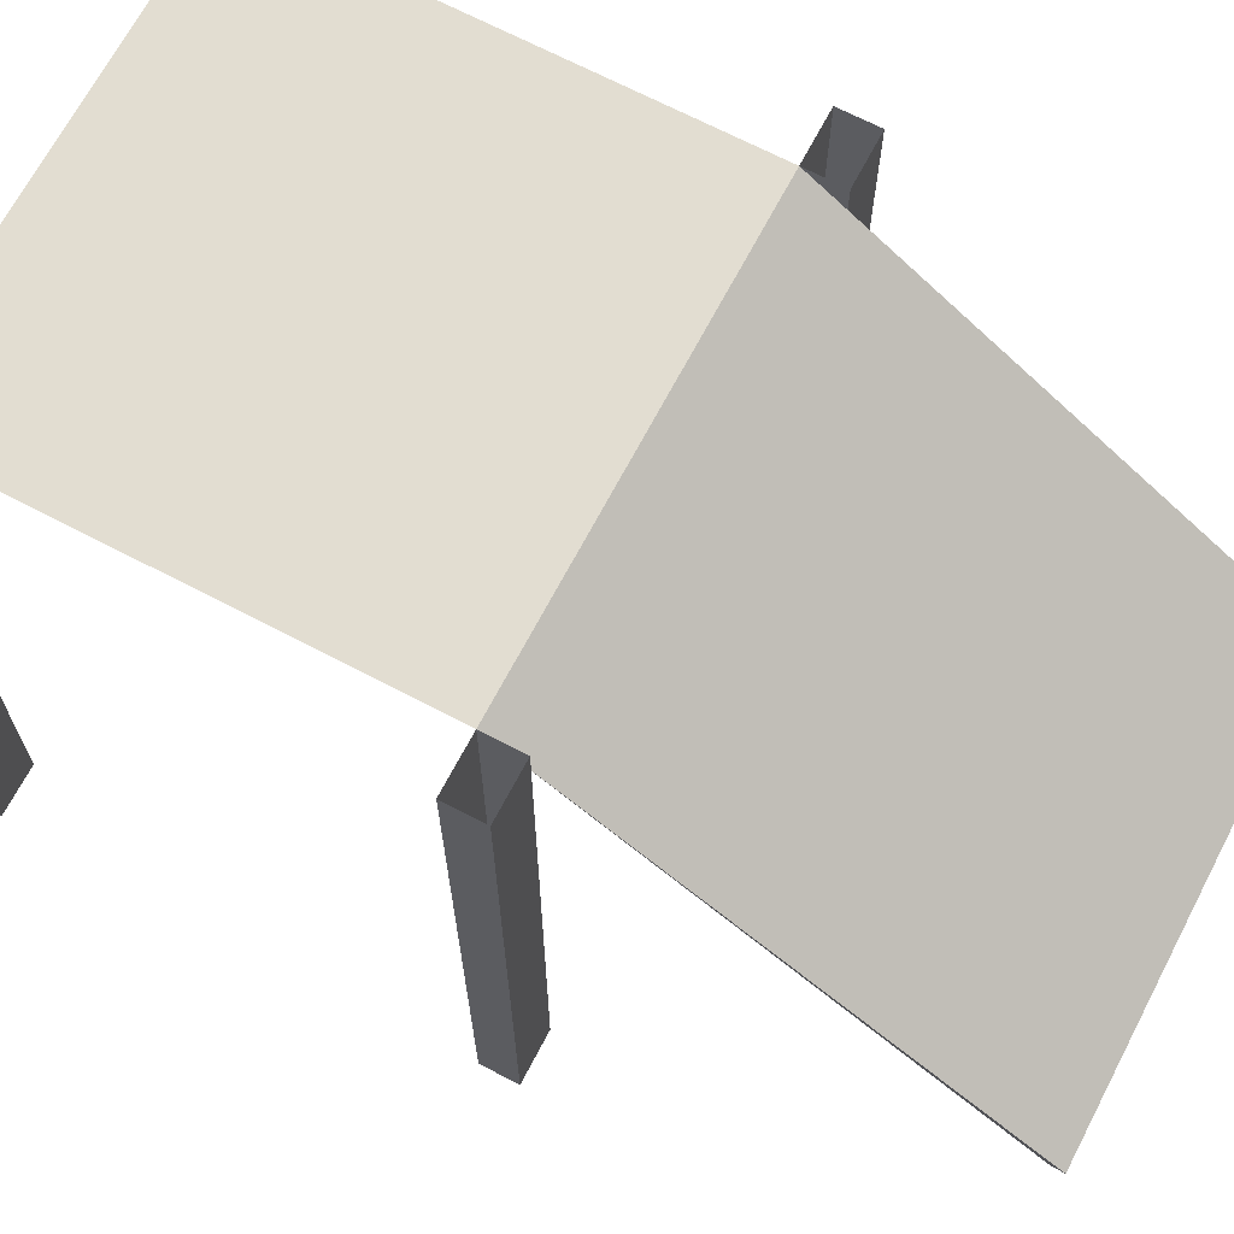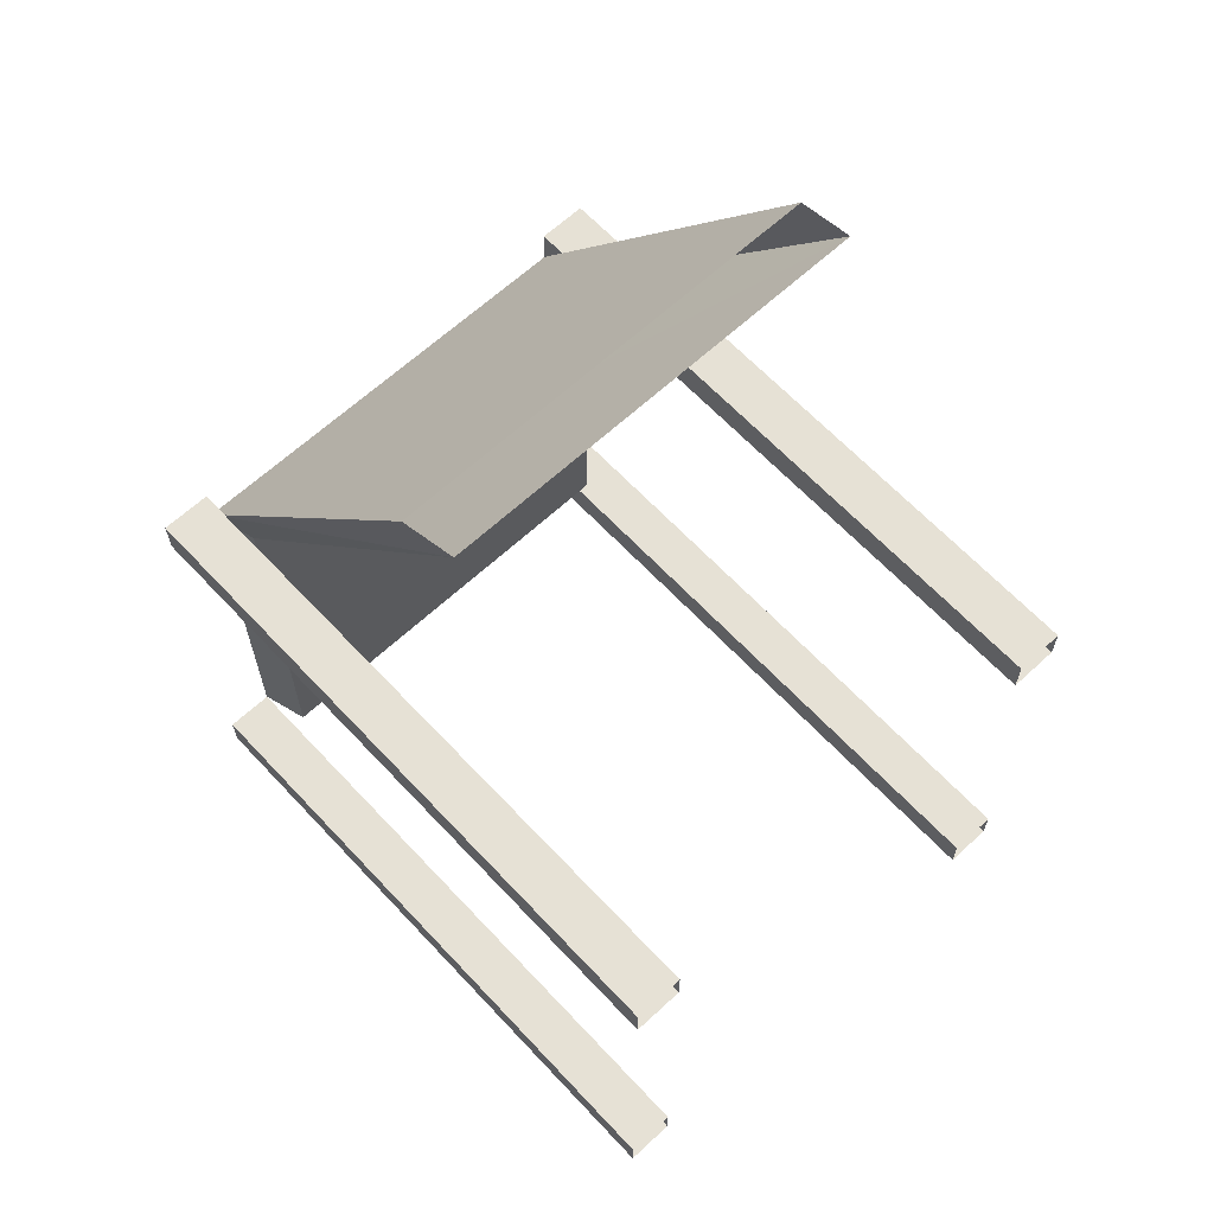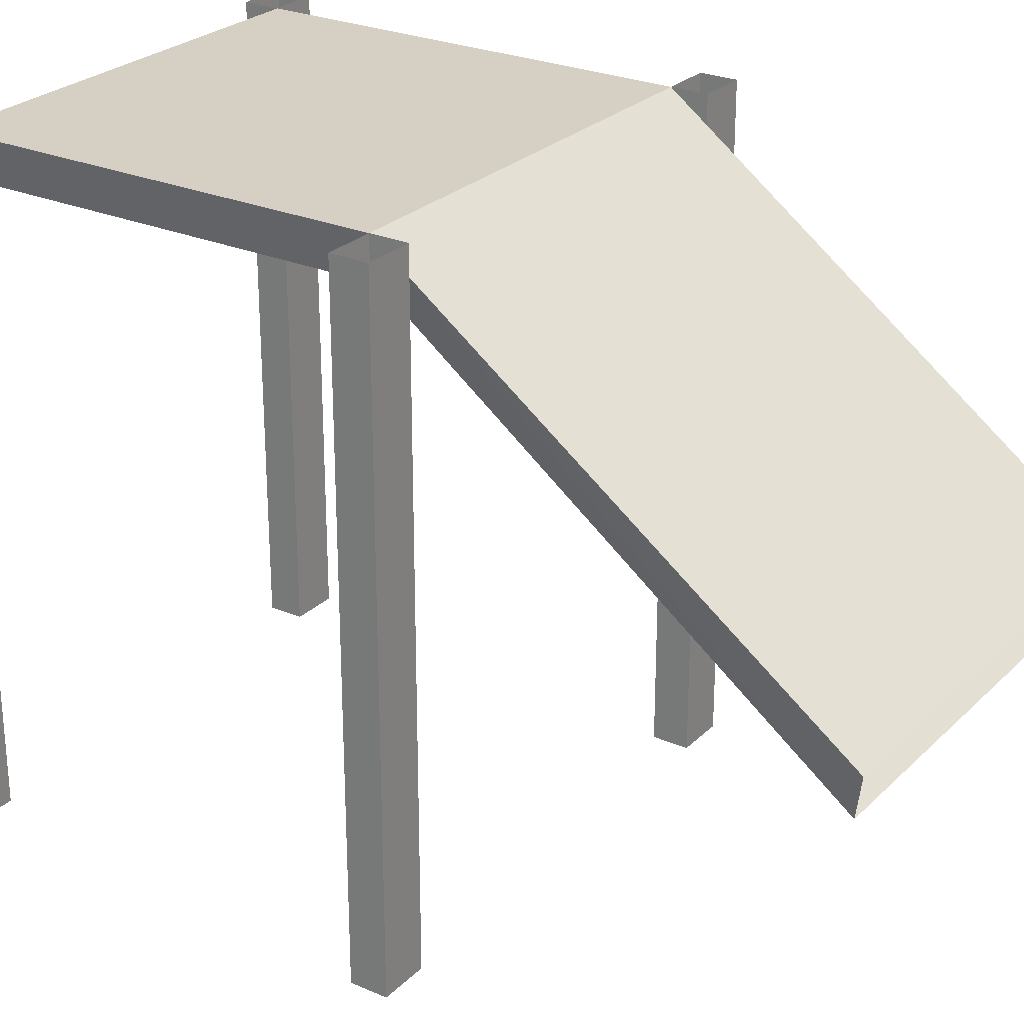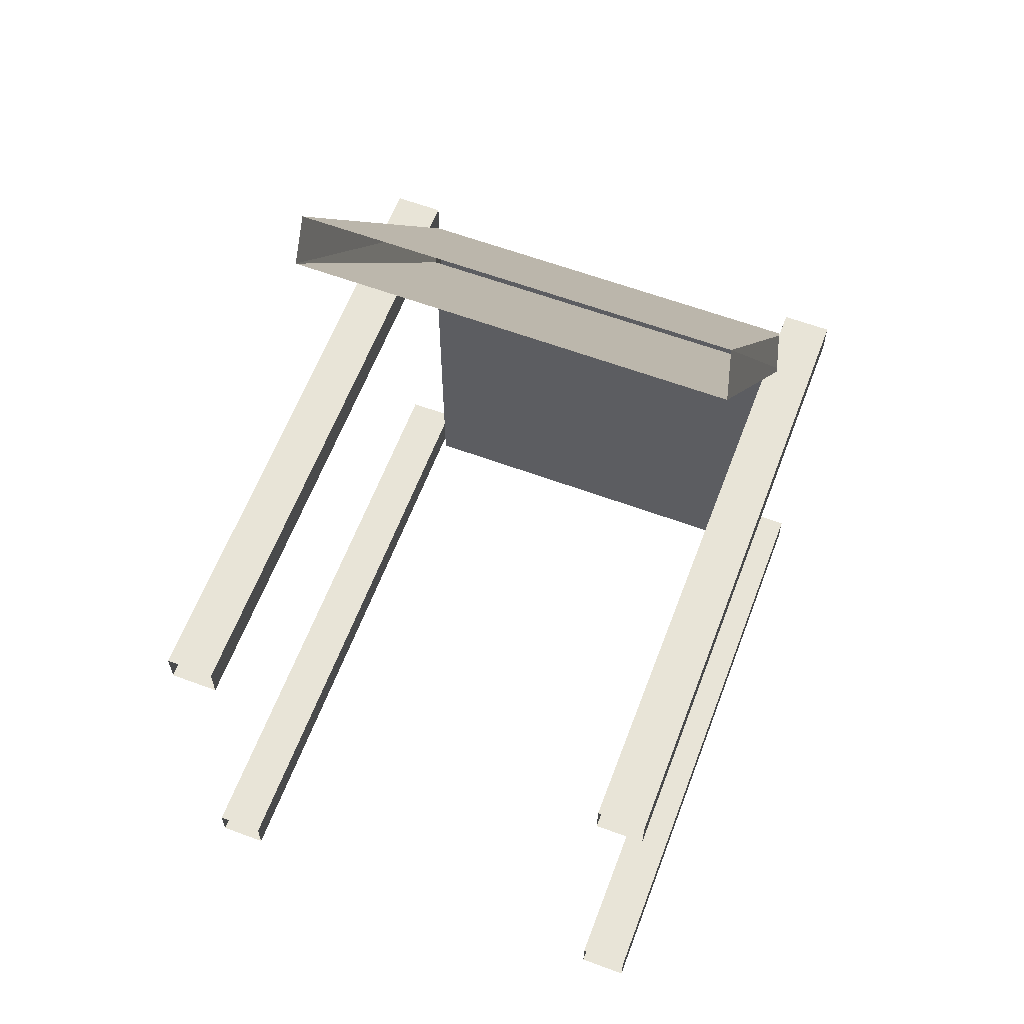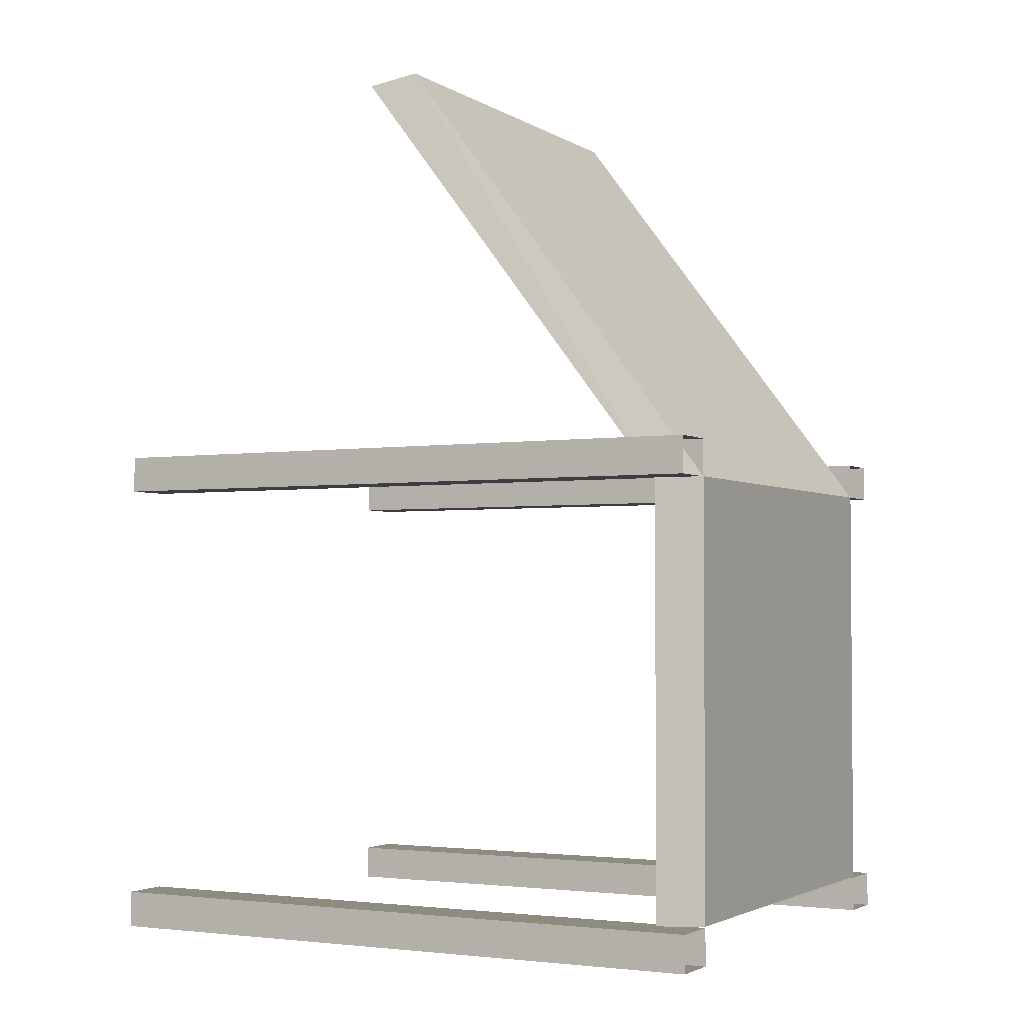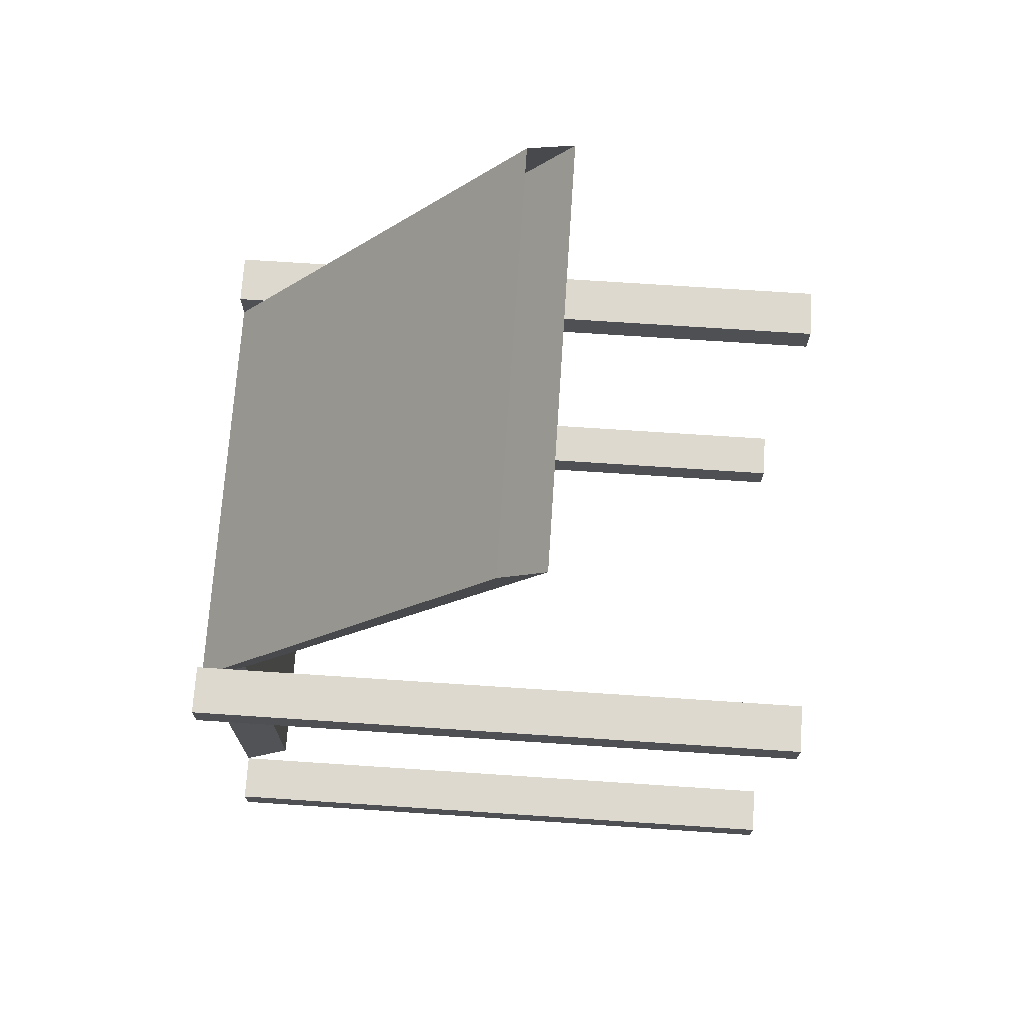
<metadata>
{"format":"obj","ext":"obj","renderer":"f3d","projection":"perspective","resolution":1024,"background":"white","views":[{"elev":68.5,"azim":-62.3,"up":"+Y"},{"elev":64.1,"azim":-43.0,"up":"+Z"},{"elev":26.2,"azim":-55.8,"up":"+Y"},{"elev":61.3,"azim":20.7,"up":"+Z"},{"elev":-2.7,"azim":118.0,"up":"+Z"},{"elev":71.4,"azim":-86.2,"up":"+Z"}]}
</metadata>
<code>
v  -6.242 8.583 19.66
v  7.035 8.583 19.66
v  -6.611 10 20
v  6.667 10 20
v  7.035 18.58 6.609
v  -6.242 18.58 6.582
v  -6.667 20 6.667
v  6.667 20 6.667
v  7.035 18.58 -6.687
v  -6.242 18.58 -6.714
v  -6.667 20 -6.63
v  6.667 20 -6.63
v  -8.196 0 7.796
v  -6.667 0 7.796
v  -8.196 0 6.667
v  -6.667 0 6.667
v  -8.196 20 7.796
v  -6.667 20 7.796
v  -8.196 20 6.667
v  -6.667 20 6.667
v  -8.196 -0 -6.667
v  -6.667 -0 -6.667
v  -8.196 -0 -7.796
v  -6.667 -0 -7.796
v  -8.196 20 -6.667
v  -6.667 20 -6.667
v  -8.196 20 -7.796
v  -6.667 20 -7.796
v  6.667 -0 -6.667
v  8.196 -0 -6.667
v  6.667 -0 -7.796
v  8.196 -0 -7.796
v  6.667 20 -6.667
v  8.196 20 -6.667
v  6.667 20 -7.796
v  8.196 20 -7.796
v  6.667 -0 7.796
v  8.196 -0 7.796
v  6.667 -0 6.667
v  8.196 -0 6.667
v  6.667 20 7.796
v  8.196 20 7.796
v  6.667 20 6.667
v  8.196 20 6.667
g f_YT
f 2 1 6
f 6 5 2
f 1 3 7
f 7 6 1
f 3 4 8
f 8 7 3
f 4 2 5
f 5 8 4
f 5 6 10
f 10 9 5
f 6 7 11
f 11 10 6
f 7 8 12
f 12 11 7
f 8 5 9
f 9 12 8
f 13 14 18
f 18 17 13
f 14 16 20
f 20 18 14
f 16 15 19
f 19 20 16
f 15 13 17
f 17 19 15
f 21 22 26
f 26 25 21
f 22 24 28
f 28 26 22
f 24 23 27
f 27 28 24
f 23 21 25
f 25 27 23
f 29 30 34
f 34 33 29
f 30 32 36
f 36 34 30
f 32 31 35
f 35 36 32
f 31 29 33
f 33 35 31
f 37 38 42
f 42 41 37
f 38 40 44
f 44 42 38
f 40 39 43
f 43 44 40
f 39 37 41
f 41 43 39

</code>
